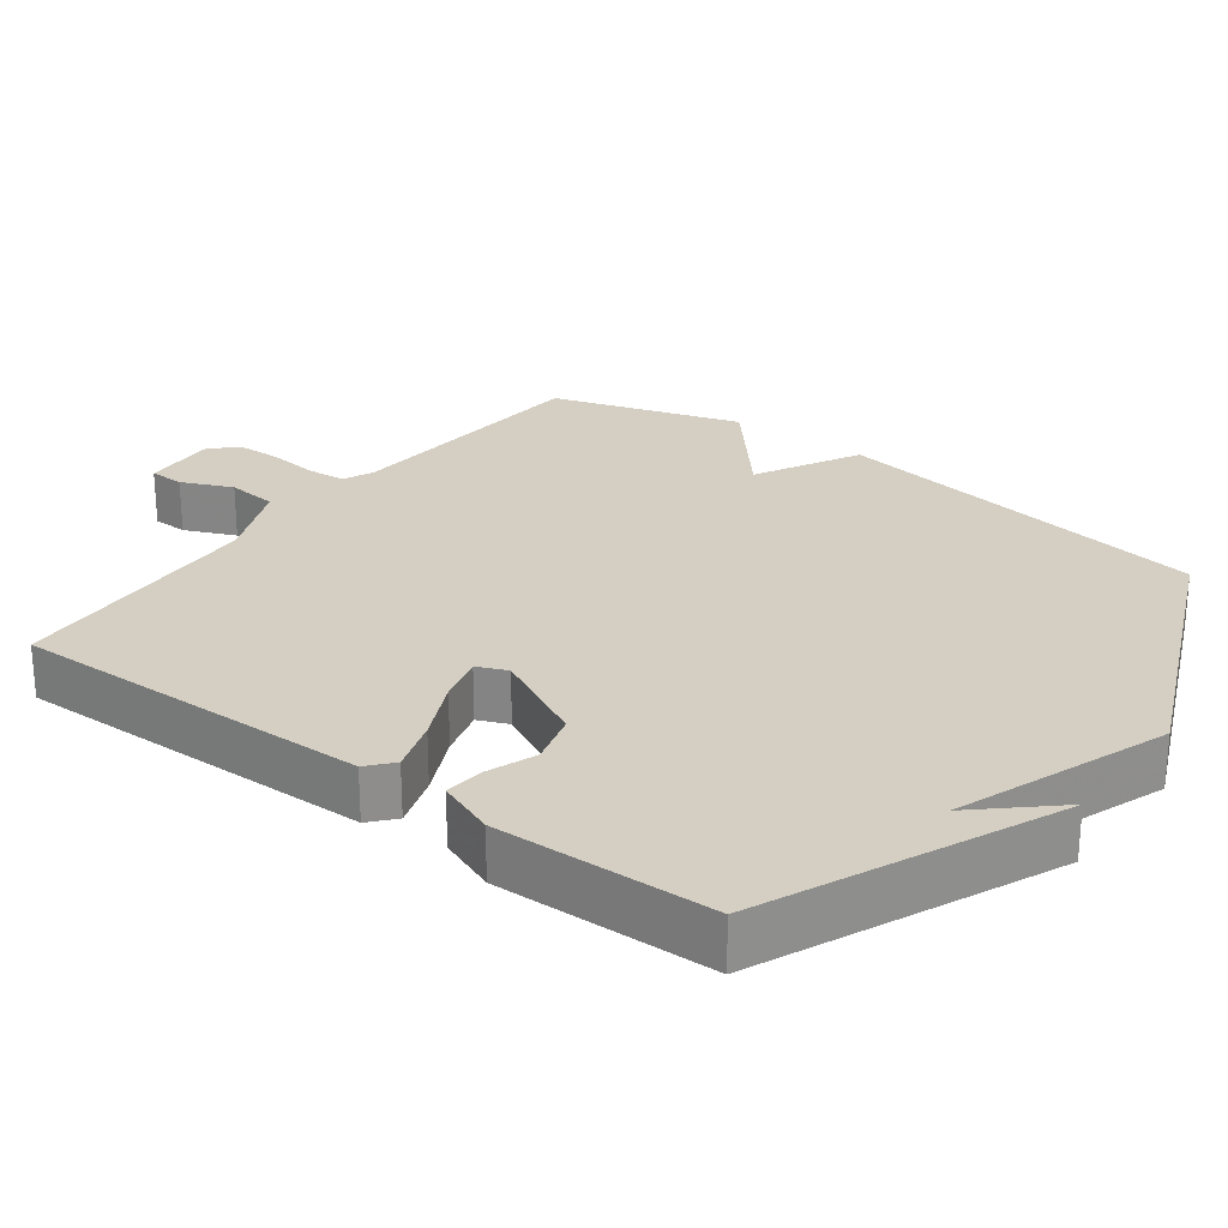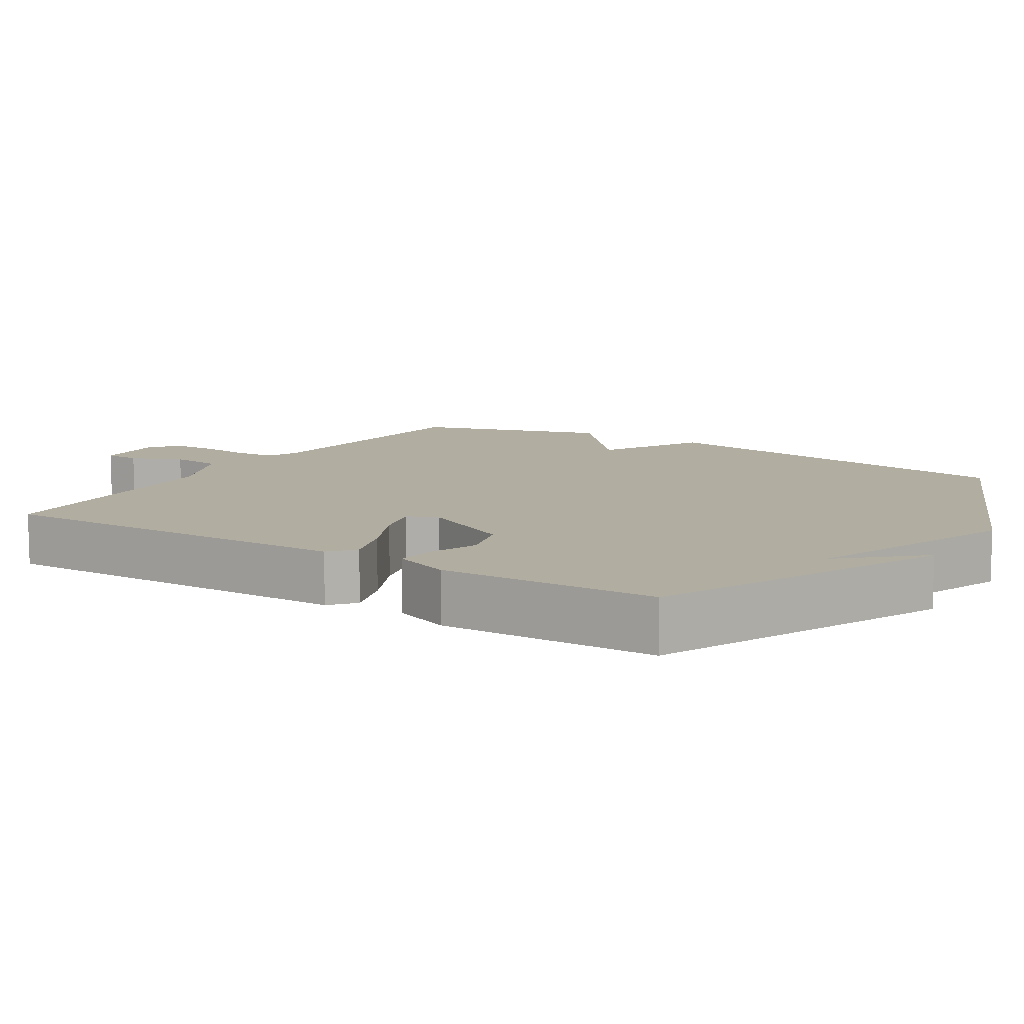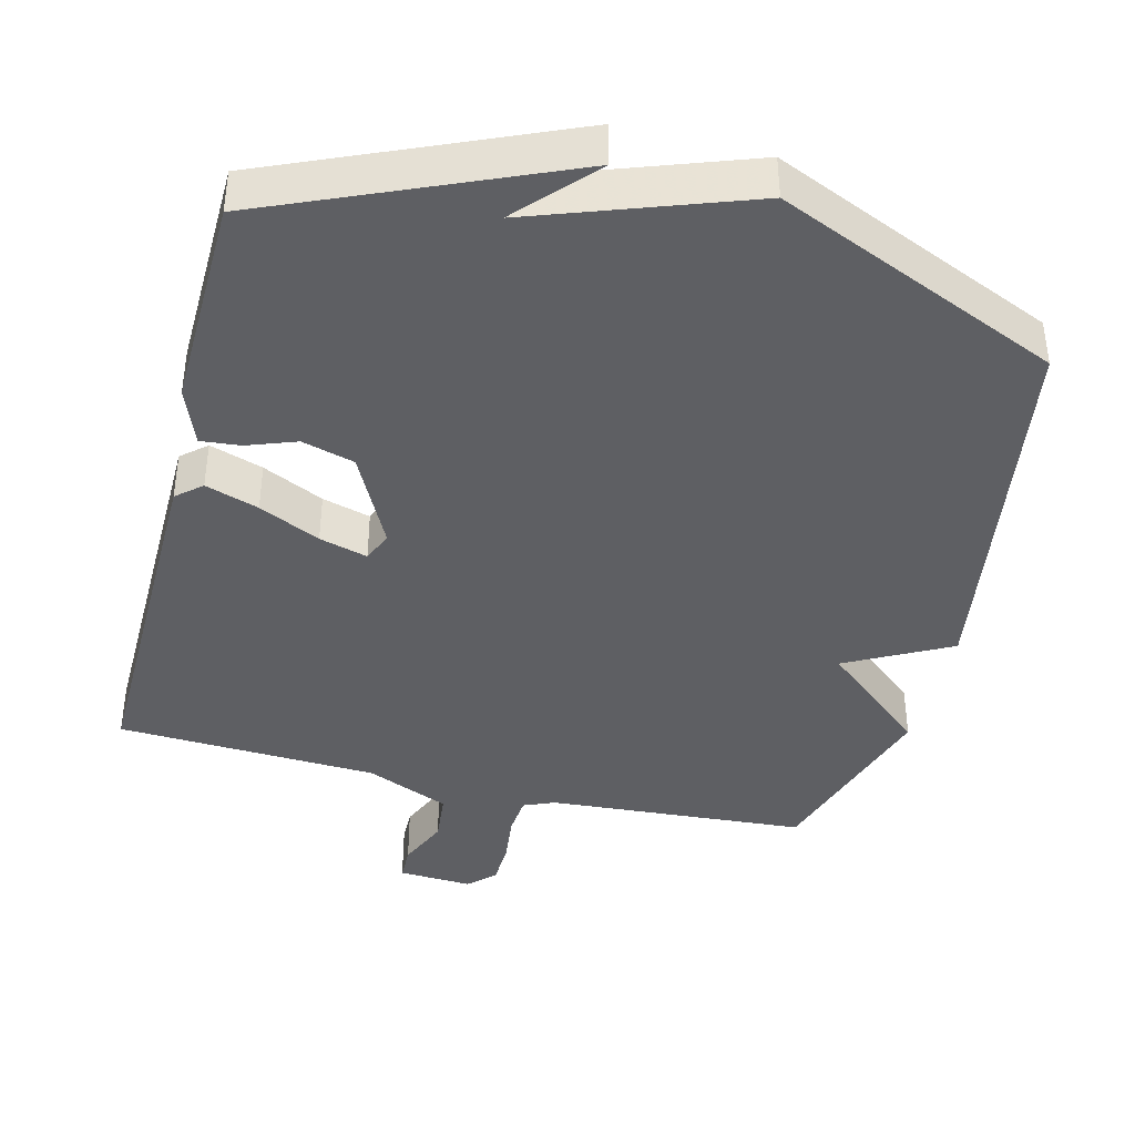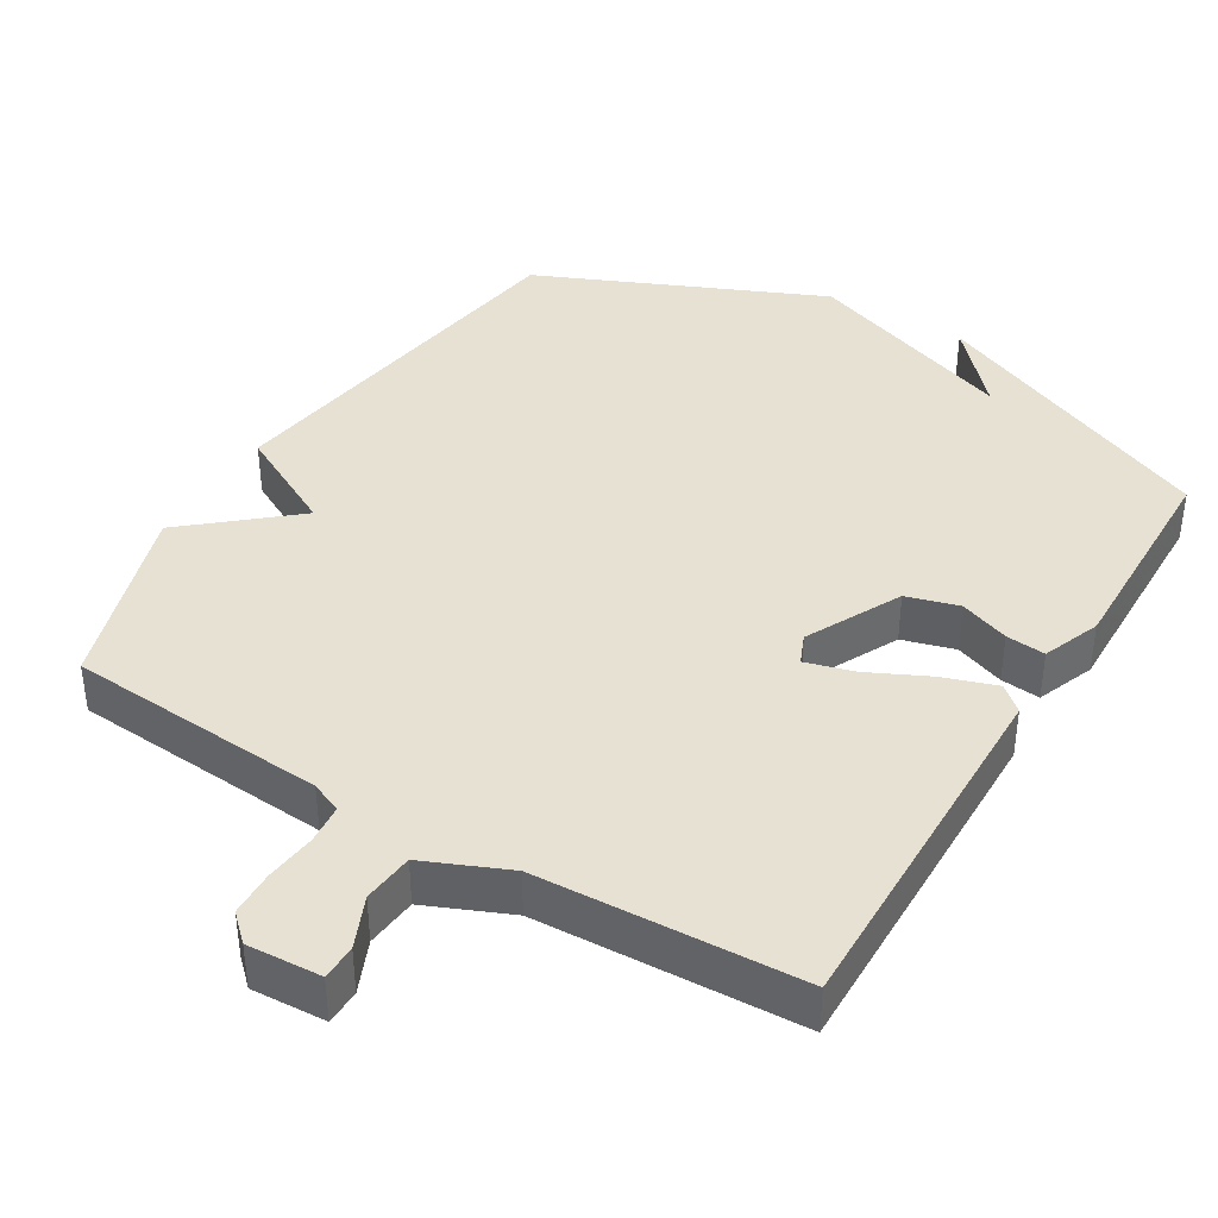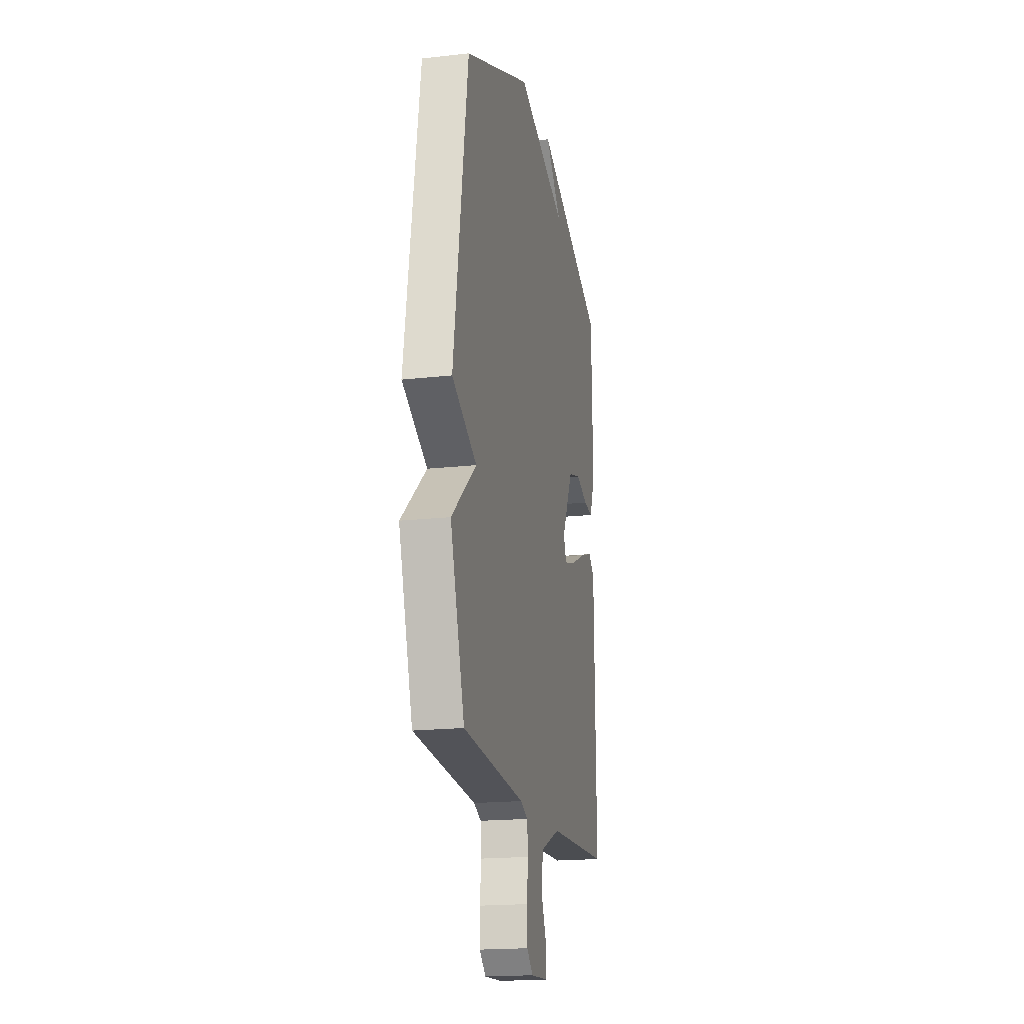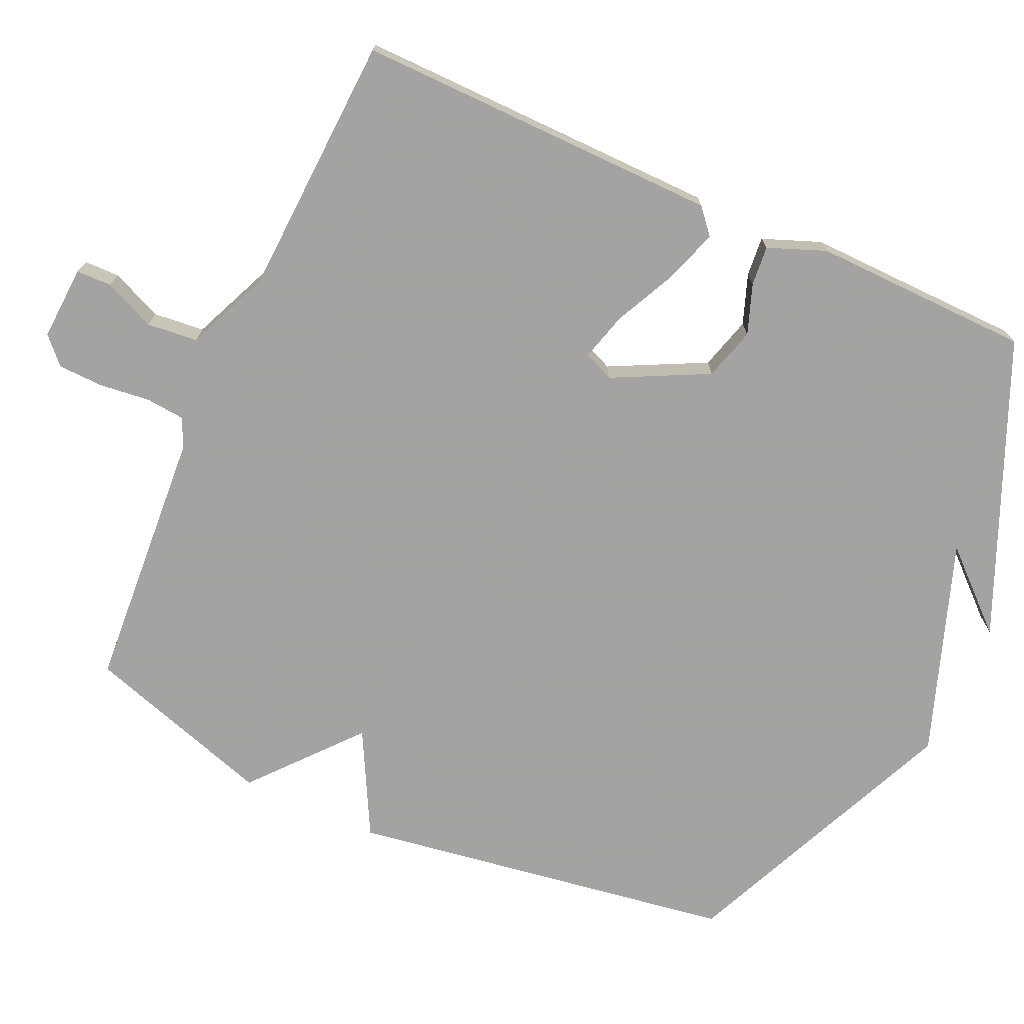
<metadata>
{"format":"obj","ext":"obj","renderer":"f3d","projection":"perspective","resolution":1024,"background":"white","views":[{"elev":25.6,"azim":-53.0,"up":"+Y"},{"elev":10.3,"azim":-57.5,"up":"+Y"},{"elev":-40.6,"azim":-14.0,"up":"+Y"},{"elev":39.6,"azim":-148.8,"up":"+Y"},{"elev":-18.8,"azim":102.1,"up":"+Z"},{"elev":-73.1,"azim":-114.3,"up":"+Y"}]}
</metadata>
<code>
v -0.5 0.07 -0.5
v -0.492 0.07 0.007
v -0.457 0.07 0.037
v -0.383 0.07 0.012
v -0.298 0.07 -0.029
v -0.231 0.07 -0.048
v -0.213 0.07 -0.006
v -0.279 0.07 0.126
v -0.352 0.07 0.147
v -0.421 0.07 0.122
v -0.476 0.07 0.117
v -0.507 0.07 0.197
v -0.5 0.07 0.5
v -0.094 0.07 0.673
v -0.19 0.07 0.568
v 0.106 0.07 0.673
v 0.5 0.07 0.5
v 0.583 0.07 -0.037
v 0.438 0.07 -0.113
v 0.583 0.07 -0.237
v 0.5 0.07 -0.5
v 0.138 0.07 -0.525
v 0.095 0.07 -0.543
v 0.09 0.07 -0.598
v 0.098 0.07 -0.668
v 0.096 0.07 -0.731
v 0.06 0.07 -0.765
v -0.043 0.07 -0.759
v -0.044 0.07 -0.71
v -0.013 0.07 -0.639
v -0.02 0.07 -0.568
v -0.136 0.07 -0.518
v -0.5 0 -0.5
v -0.492 0 0.007
v -0.457 0 0.037
v -0.383 0 0.012
v -0.298 0 -0.029
v -0.231 0 -0.048
v -0.213 0 -0.006
v -0.279 0 0.126
v -0.352 0 0.147
v -0.421 0 0.122
v -0.476 0 0.117
v -0.507 0 0.197
v -0.5 0 0.5
v -0.094 0 0.673
v -0.19 0 0.568
v 0.106 0 0.673
v 0.5 0 0.5
v 0.583 0 -0.037
v 0.438 0 -0.113
v 0.583 0 -0.237
v 0.5 0 -0.5
v 0.138 0 -0.525
v 0.095 0 -0.543
v 0.09 0 -0.598
v 0.098 0 -0.668
v 0.096 0 -0.731
v 0.06 0 -0.765
v -0.043 0 -0.759
v -0.044 0 -0.71
v -0.013 0 -0.639
v -0.02 0 -0.568
v -0.136 0 -0.518
f 28 29 30
f 27 28 30
f 26 27 30
f 25 26 30
f 24 25 30
f 23 24 30 31
f 22 23 31 32
f 22 32 1
f 21 22 1
f 20 21 1
f 19 20 1
f 17 18 19
f 16 17 19
f 15 16 19
f 13 14 15
f 12 13 15
f 11 12 15
f 10 11 15
f 9 10 15
f 8 9 15
f 7 8 15 19
f 3 4 5
f 2 3 5
f 1 2 5
f 1 5 6
f 19 1 6
f 6 7 19
f 62 61 60
f 62 60 59
f 62 59 58
f 62 58 57
f 62 57 56
f 63 62 56 55
f 64 63 55 54
f 33 64 54
f 33 54 53
f 33 53 52
f 33 52 51
f 51 50 49
f 51 49 48
f 51 48 47
f 47 46 45
f 47 45 44
f 47 44 43
f 47 43 42
f 47 42 41
f 47 41 40
f 51 47 40 39
f 37 36 35
f 37 35 34
f 37 34 33
f 38 37 33
f 38 33 51
f 51 39 38
f 1 33 34 2
f 2 34 35 3
f 3 35 36 4
f 4 36 37 5
f 5 37 38 6
f 6 38 39 7
f 7 39 40 8
f 8 40 41 9
f 9 41 42 10
f 10 42 43 11
f 11 43 44 12
f 12 44 45 13
f 13 45 46 14
f 14 46 47 15
f 15 47 48 16
f 16 48 49 17
f 17 49 50 18
f 18 50 51 19
f 19 51 52 20
f 20 52 53 21
f 21 53 54 22
f 22 54 55 23
f 23 55 56 24
f 24 56 57 25
f 25 57 58 26
f 26 58 59 27
f 27 59 60 28
f 28 60 61 29
f 29 61 62 30
f 30 62 63 31
f 31 63 64 32
f 32 64 33 1

</code>
